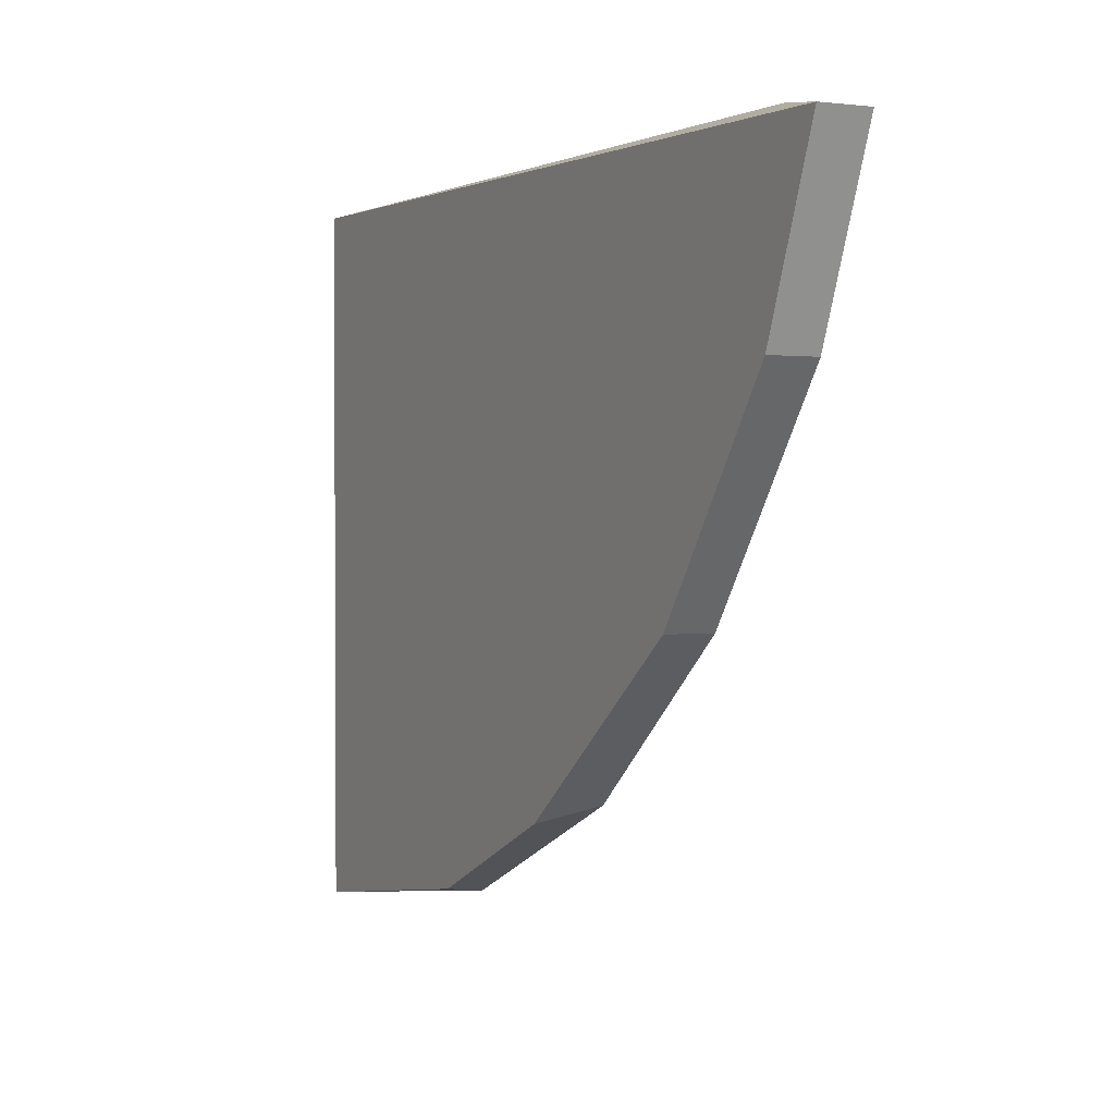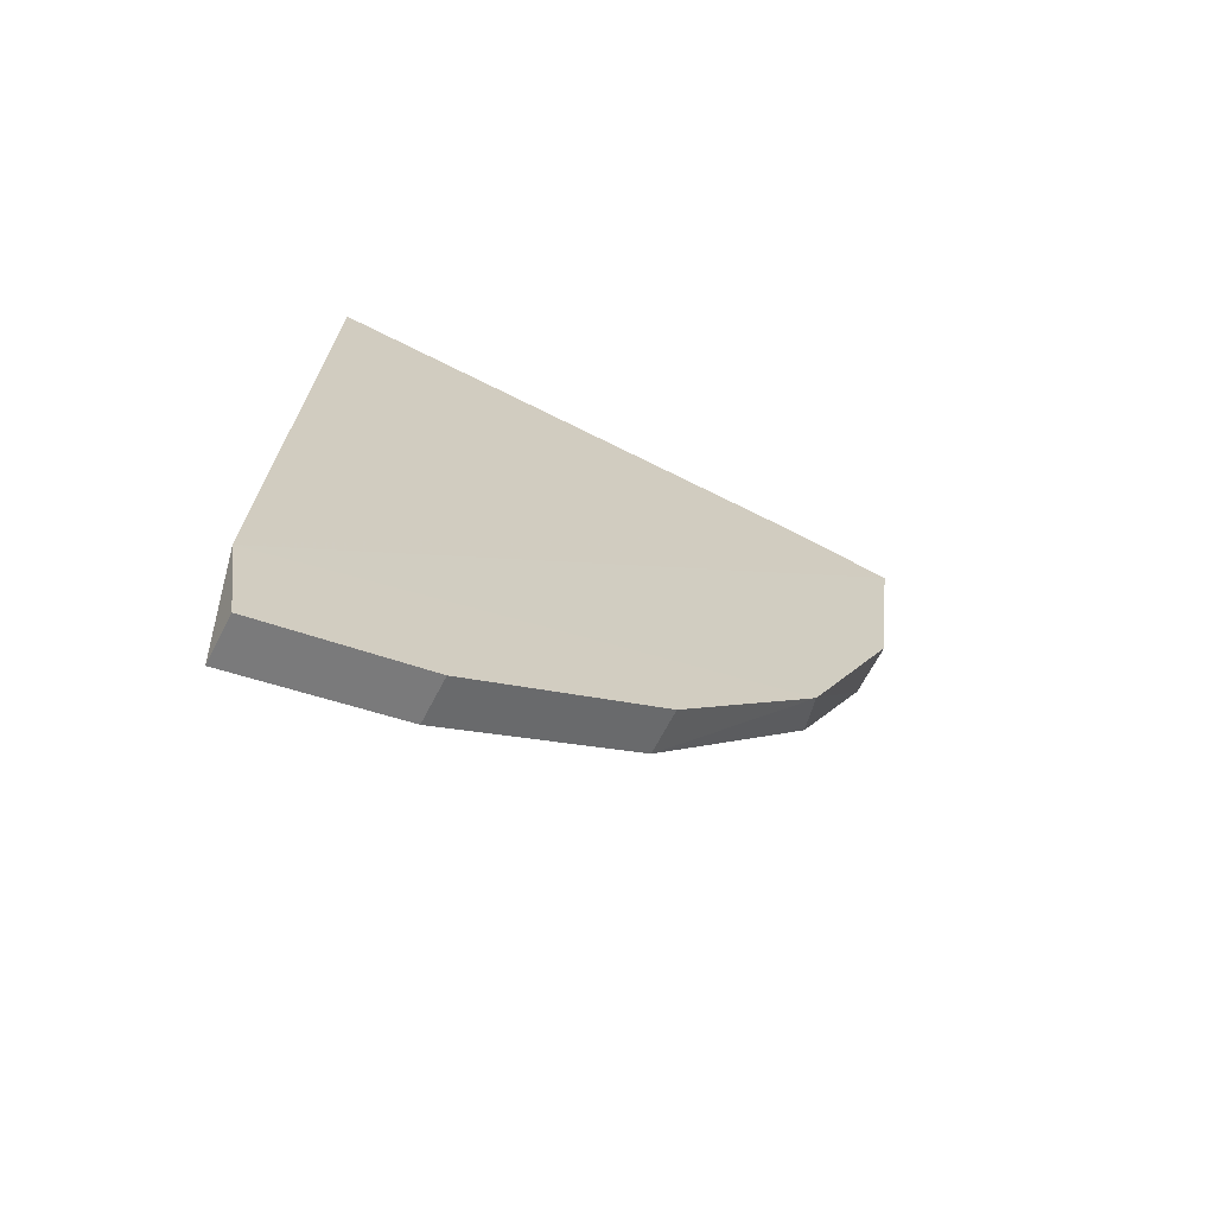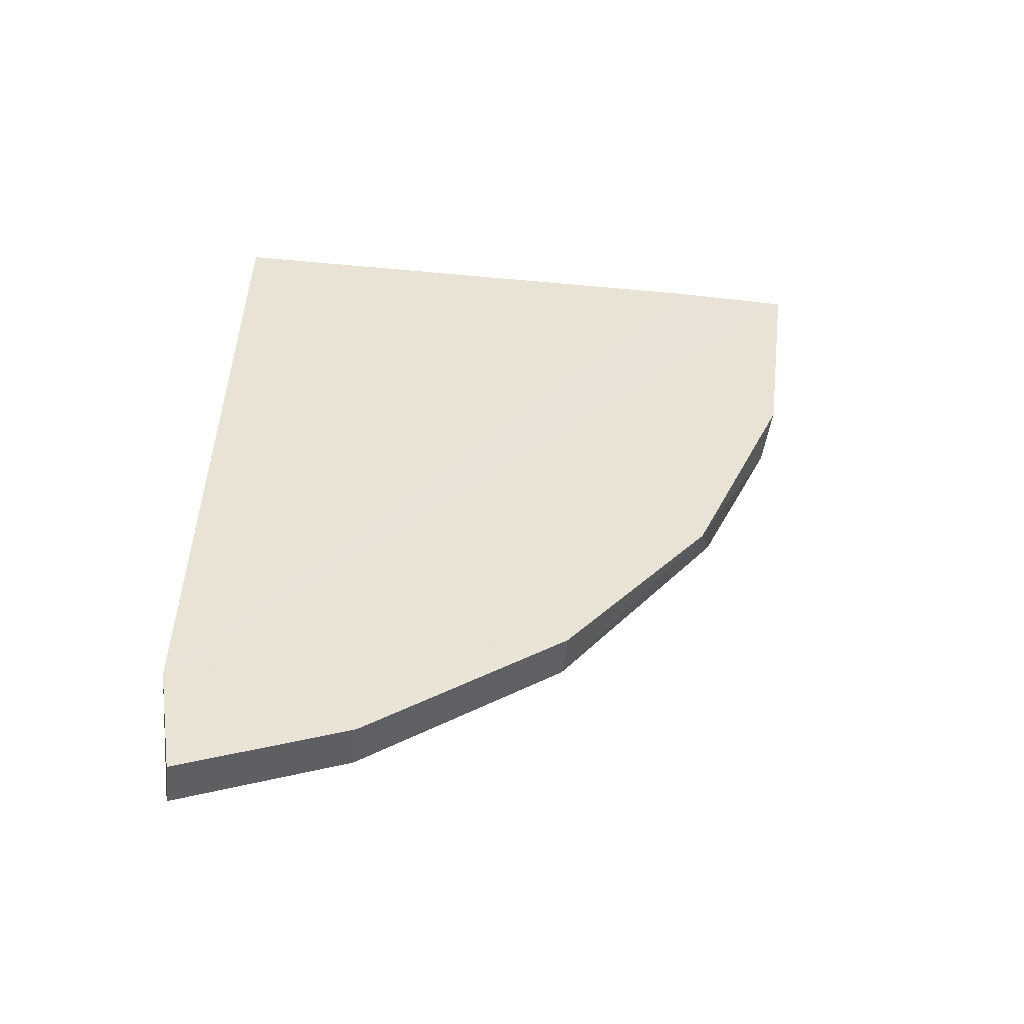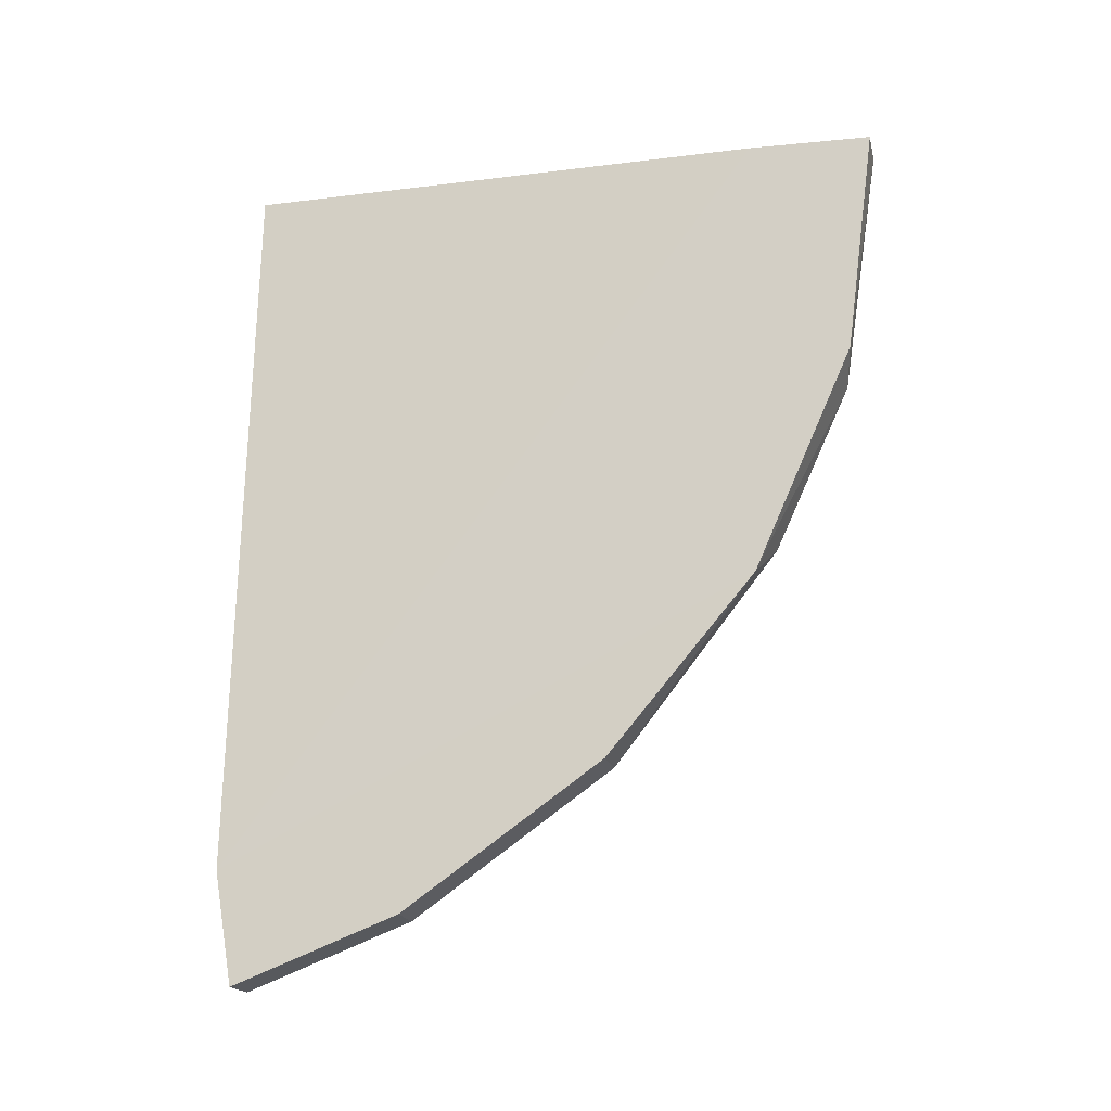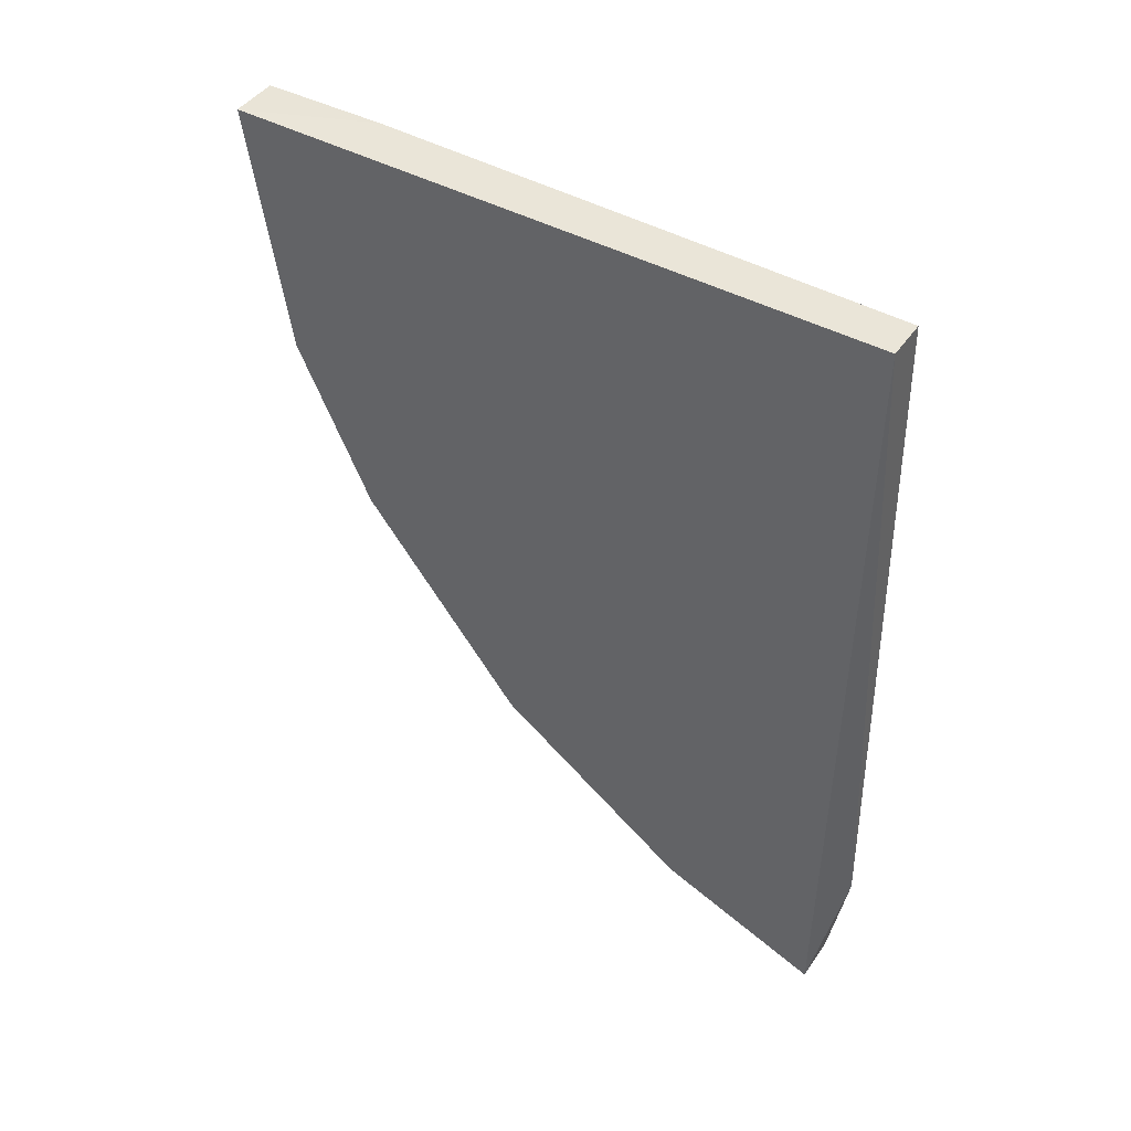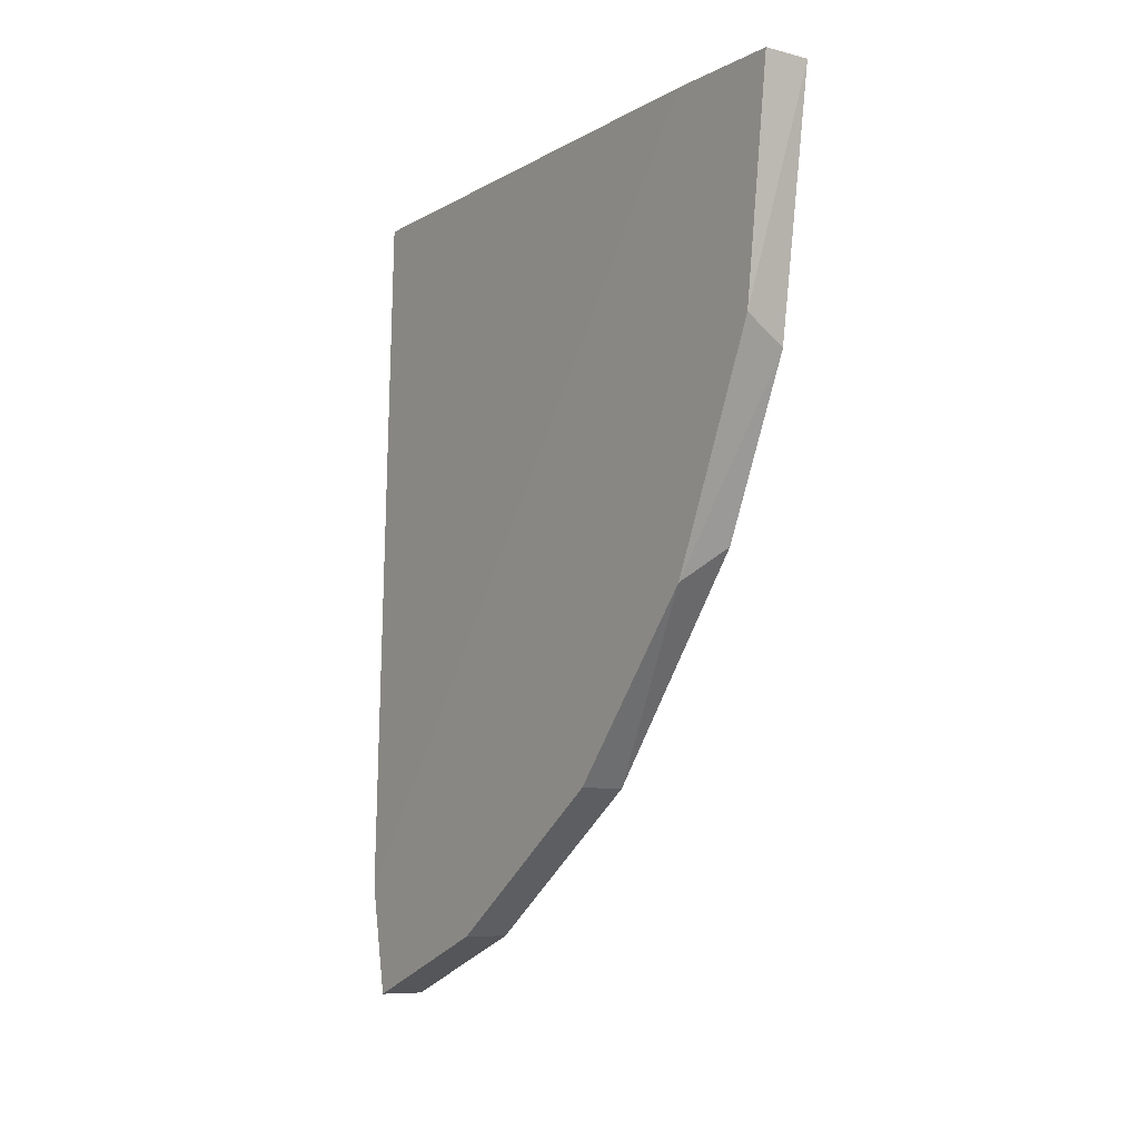
<metadata>
{"format":"obj","ext":"obj","renderer":"f3d","projection":"perspective","resolution":1024,"background":"white","views":[{"elev":1.3,"azim":-27.7,"up":"+Z"},{"elev":-68.0,"azim":62.5,"up":"+Y"},{"elev":-49.3,"azim":83.4,"up":"+Y"},{"elev":-18.3,"azim":102.7,"up":"+Y"},{"elev":44.4,"azim":-57.5,"up":"+Y"},{"elev":-8.2,"azim":145.3,"up":"+Y"}]}
</metadata>
<code>
v -0.7237 -0.2169 -0.5914
v -0.7238 -0.2828 -0.5224
v -0.7185 -0.1882 -0.5957
v -0.7185 -0.2397 -0.5809
v -0.7237 -0.2596 -0.564
v -0.7238 -0.1883 -0.5957
v -0.7237 -0.2358 -0.5827
v -0.7184 -0.188 -0.5817
v -0.7186 -0.2596 -0.564
v -0.7191 -0.1881 -0.5218
v -0.7183 -0.2701 -0.5203
v -0.7185 -0.2756 -0.5412
v -0.7185 -0.2142 -0.5923
v -0.7238 -0.1881 -0.5218
v -0.7237 -0.2756 -0.5412
v -0.7185 -0.2828 -0.5224
f 16 15 12
f 10 8 14
f 8 6 14
f 6 2 14
f 8 10 11
f 10 14 11
f 14 2 11
f 11 2 16
f 2 6 15
f 6 7 15
f 16 2 15
f 6 8 3
f 8 11 3
f 13 6 3
f 11 13 3
f 9 15 5
f 15 7 5
f 11 9 4
f 13 11 4
f 9 5 4
f 5 7 4
f 7 6 1
f 6 13 1
f 13 4 1
f 4 7 1
f 9 11 12
f 11 16 12
f 15 9 12

</code>
